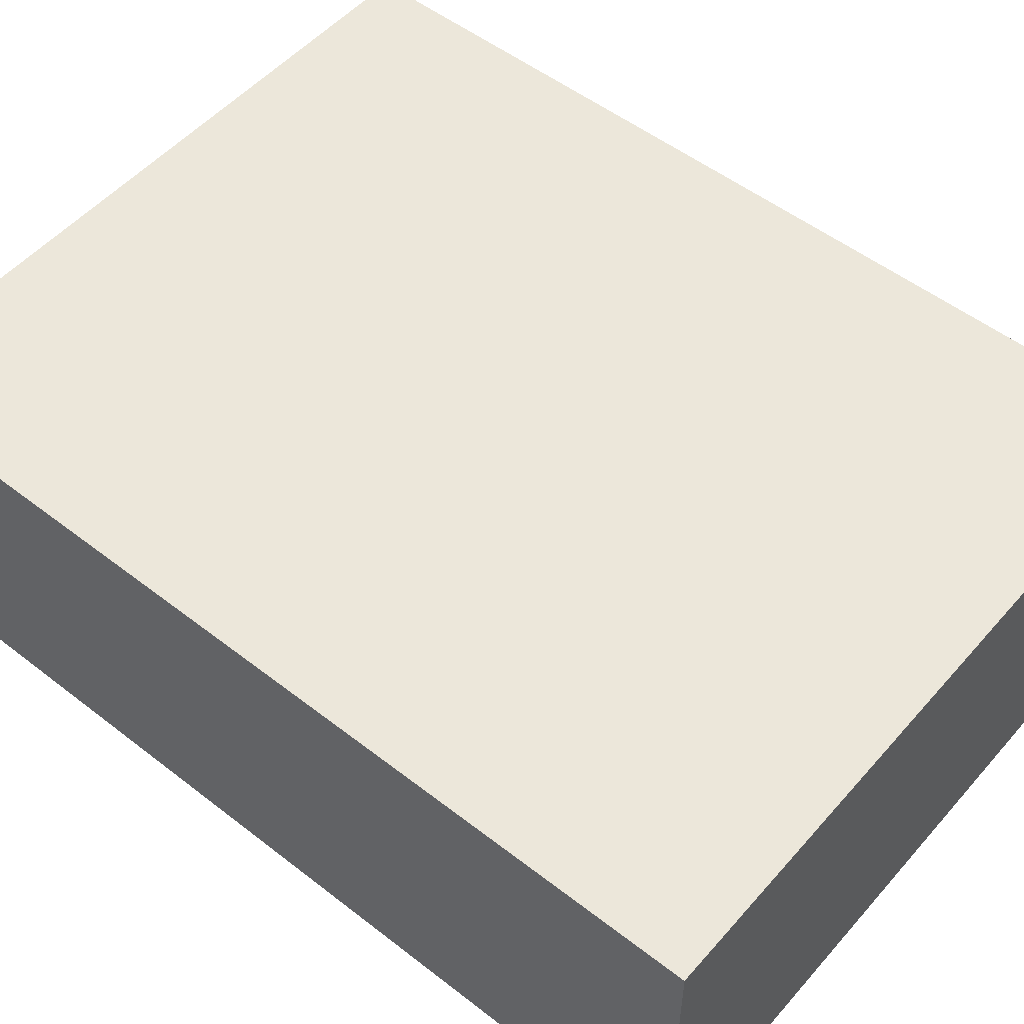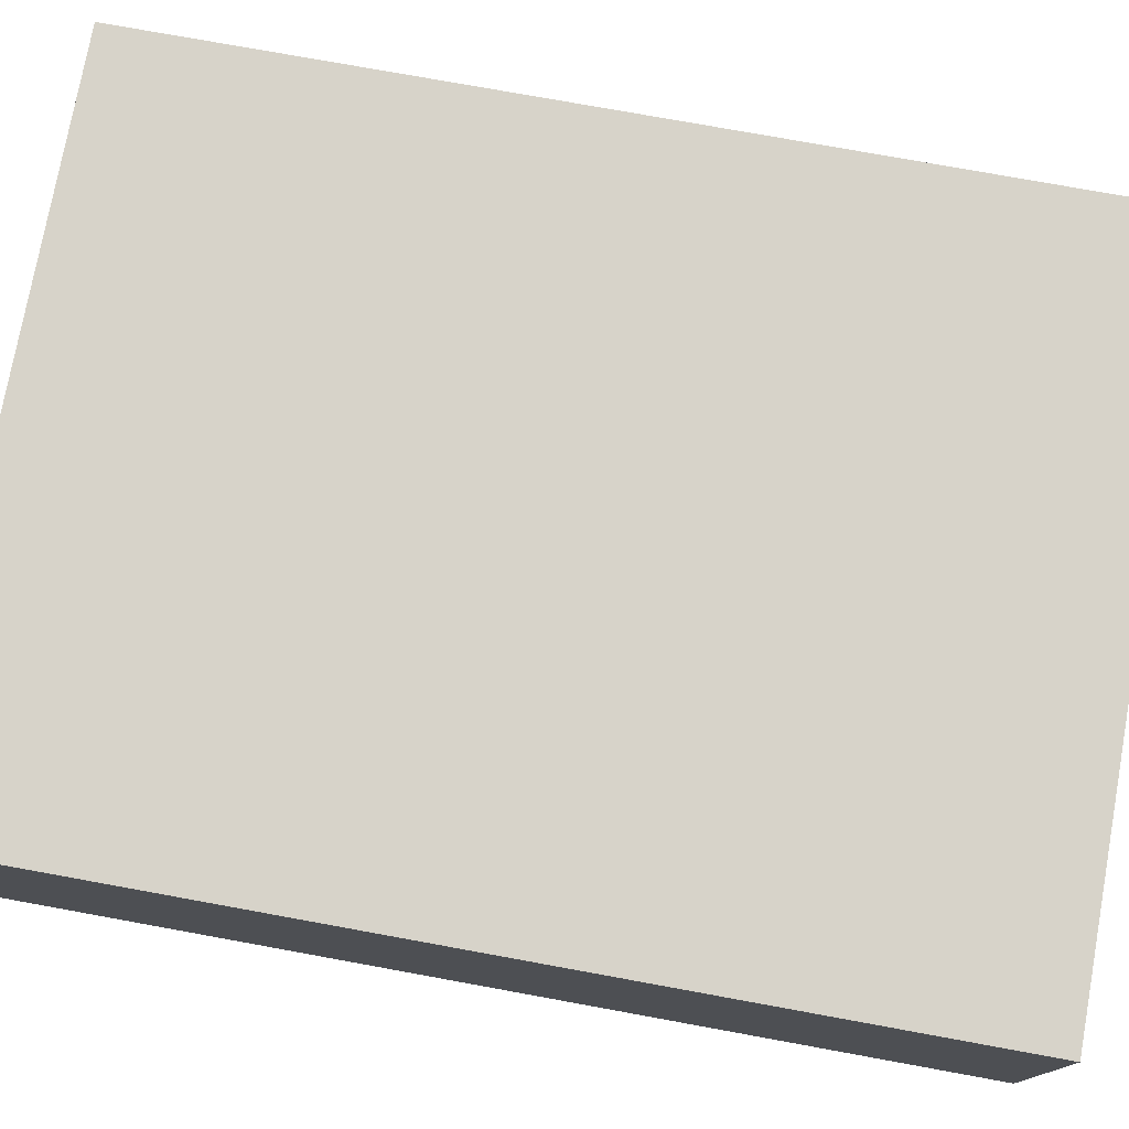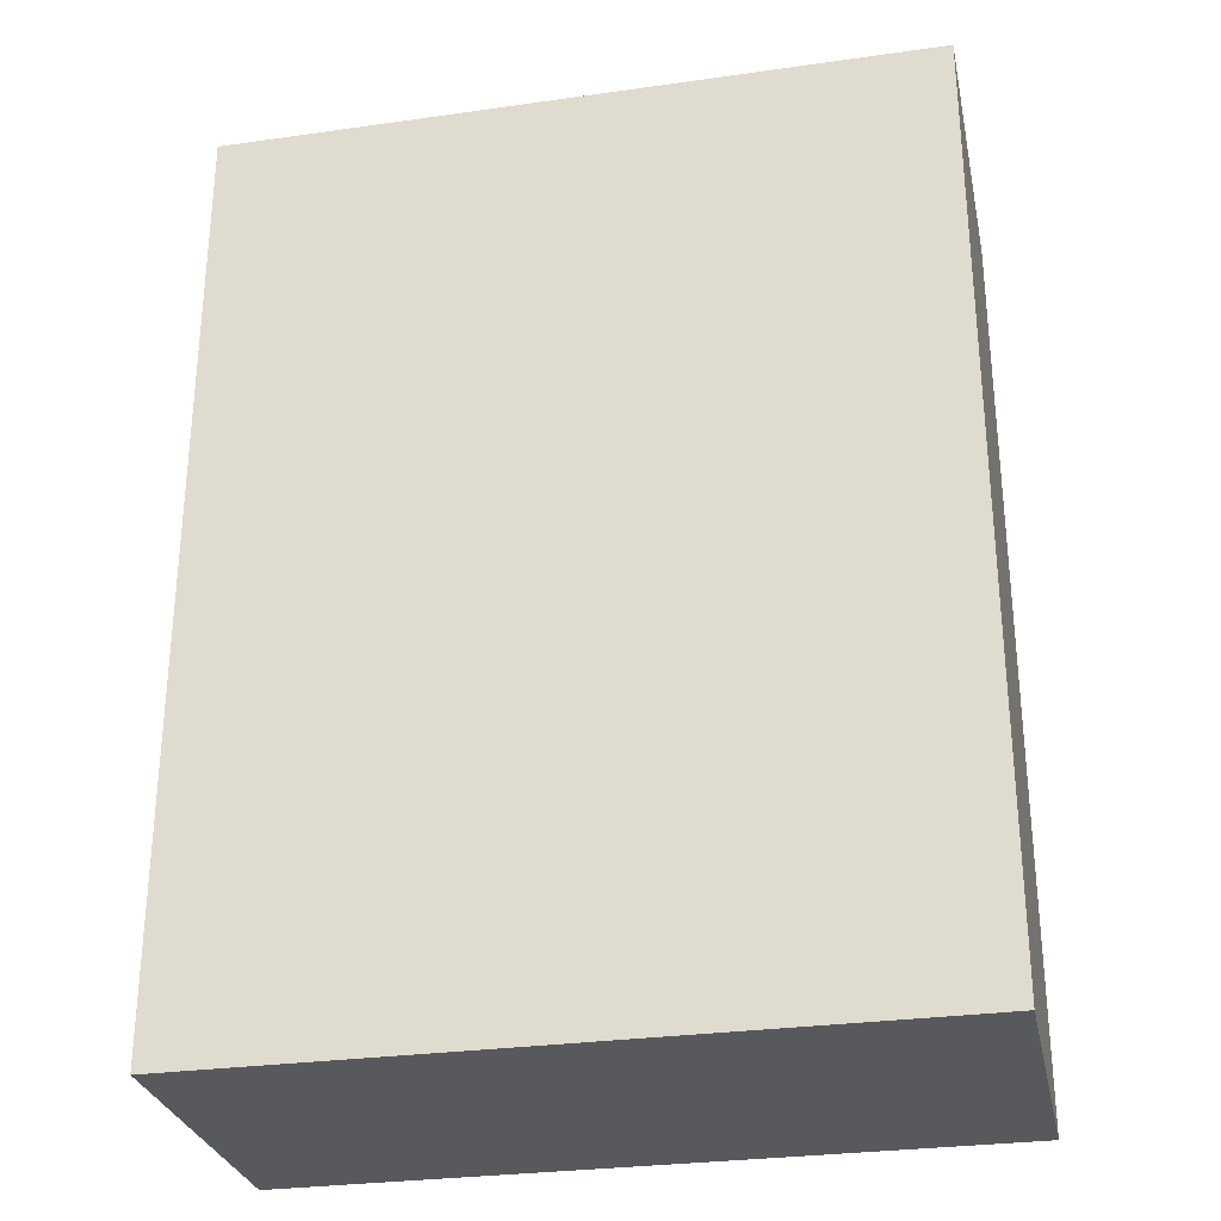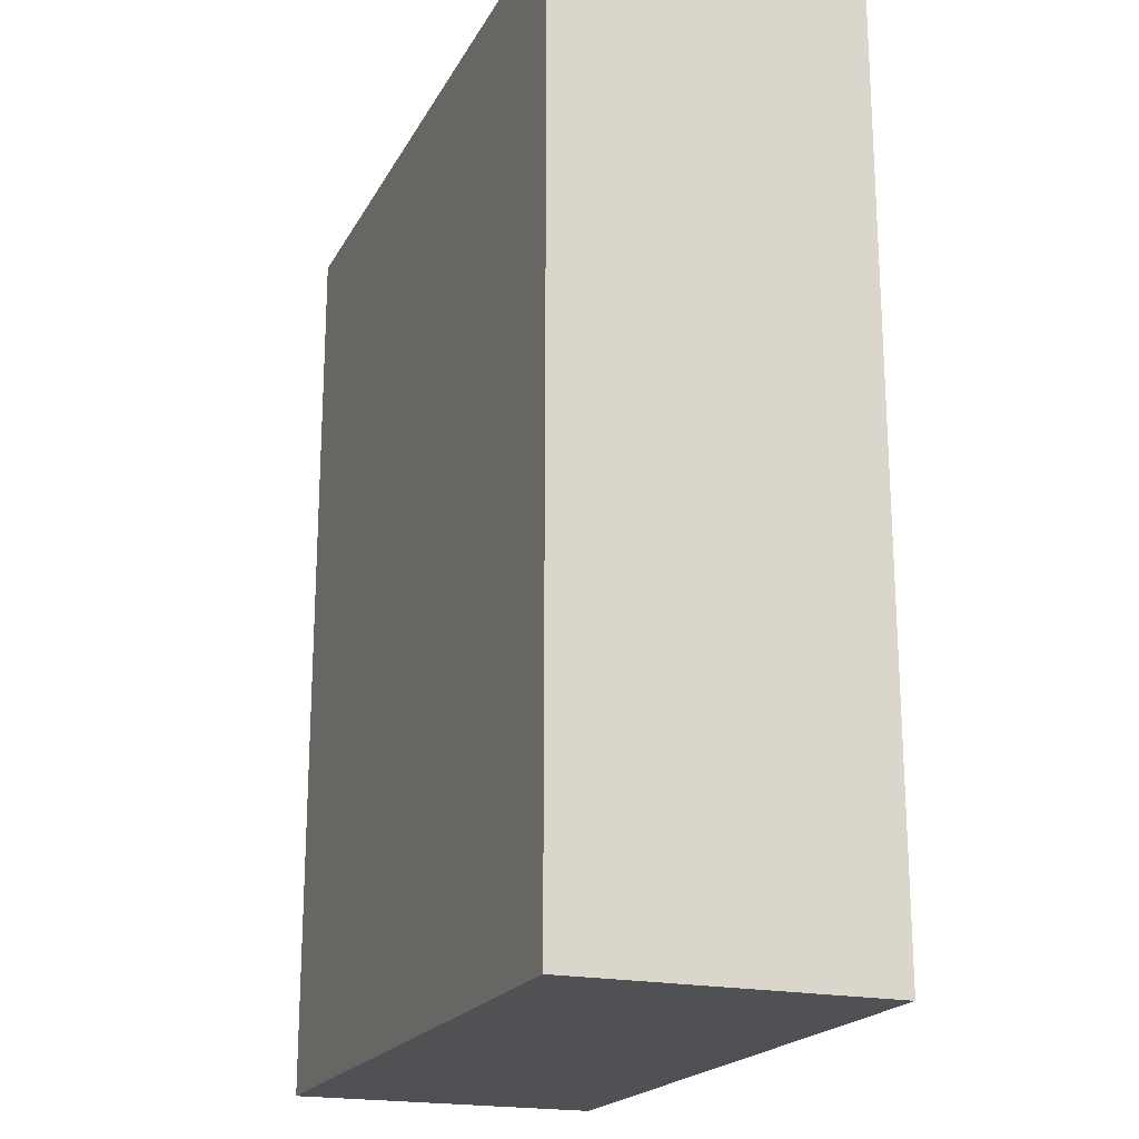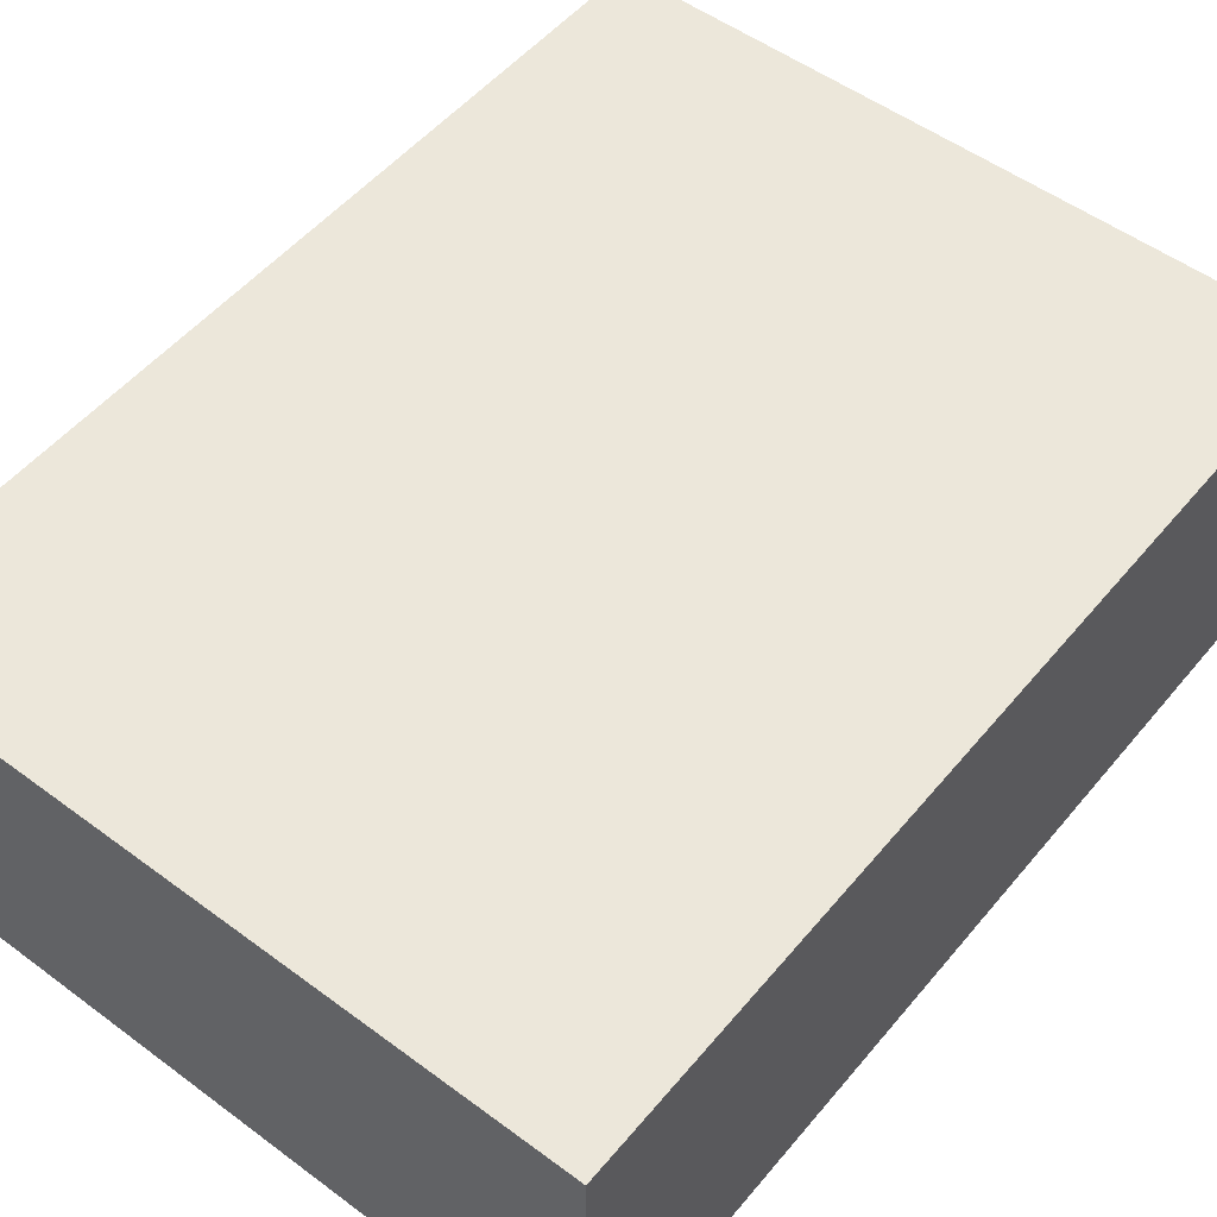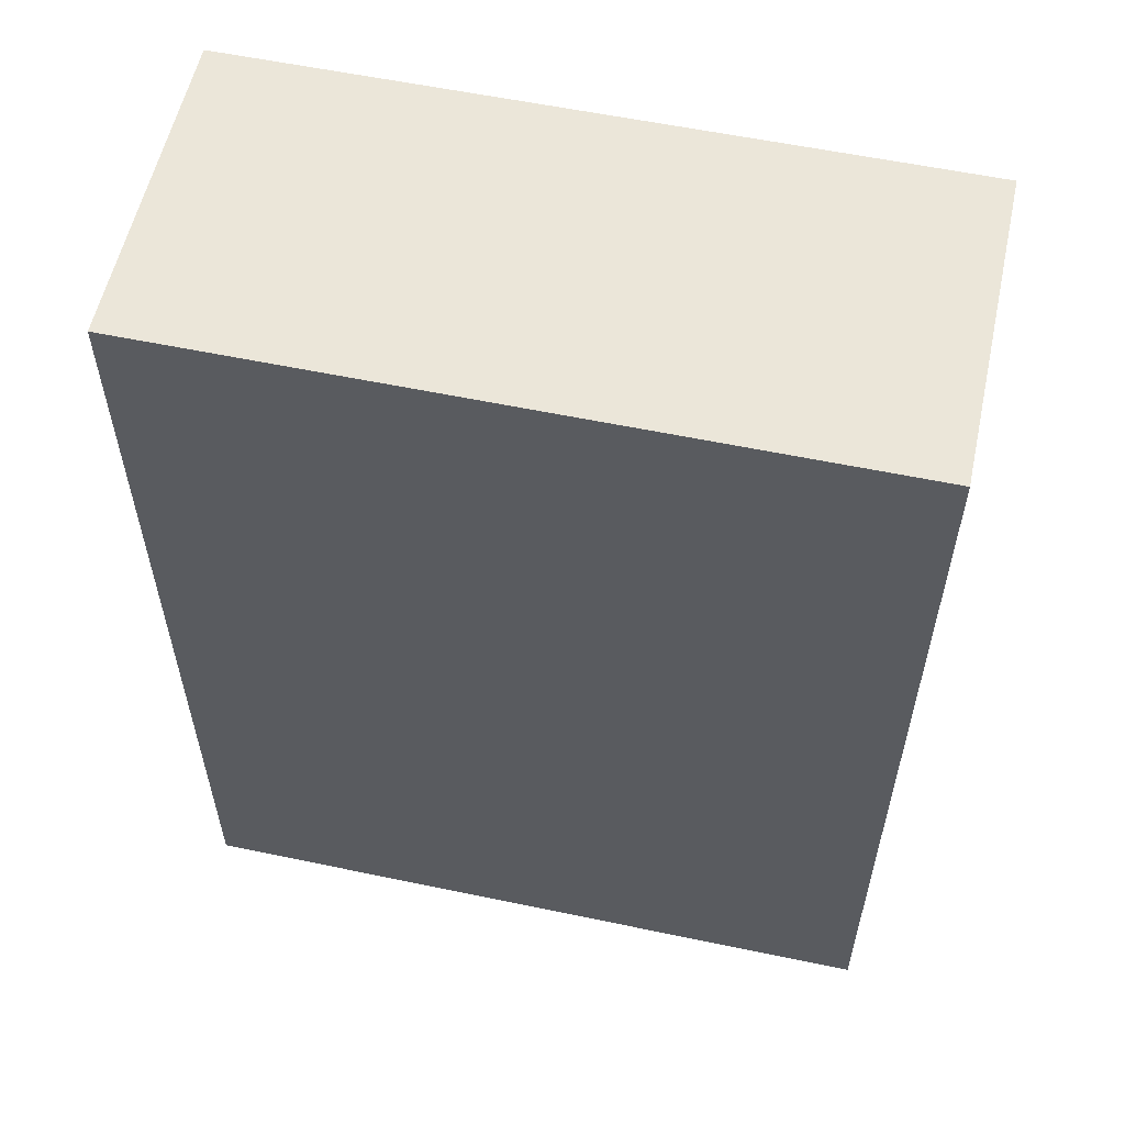
<metadata>
{"format":"obj","ext":"obj","renderer":"f3d","projection":"perspective","resolution":1024,"background":"white","views":[{"elev":52.4,"azim":129.9,"up":"+Z"},{"elev":76.3,"azim":-79.7,"up":"+Z"},{"elev":-29.2,"azim":11.8,"up":"+Y"},{"elev":-20.1,"azim":68.8,"up":"+Y"},{"elev":52.3,"azim":-141.4,"up":"+Z"},{"elev":57.3,"azim":-167.7,"up":"+Y"}]}
</metadata>
<code>
g default
v -0.9086 -1.197 0.4076
v 0.9086 -1.197 0.4076
v -0.9086 1.197 0.4076
v 0.9086 1.197 0.4076
v -0.9086 1.197 -0.4076
v 0.9086 1.197 -0.4076
v -0.9086 -1.197 -0.4076
v 0.9086 -1.197 -0.4076
g pCube1
f 1 2 4 3
f 3 4 6 5
f 5 6 8 7
f 7 8 2 1
f 2 8 6 4
f 7 1 3 5

</code>
